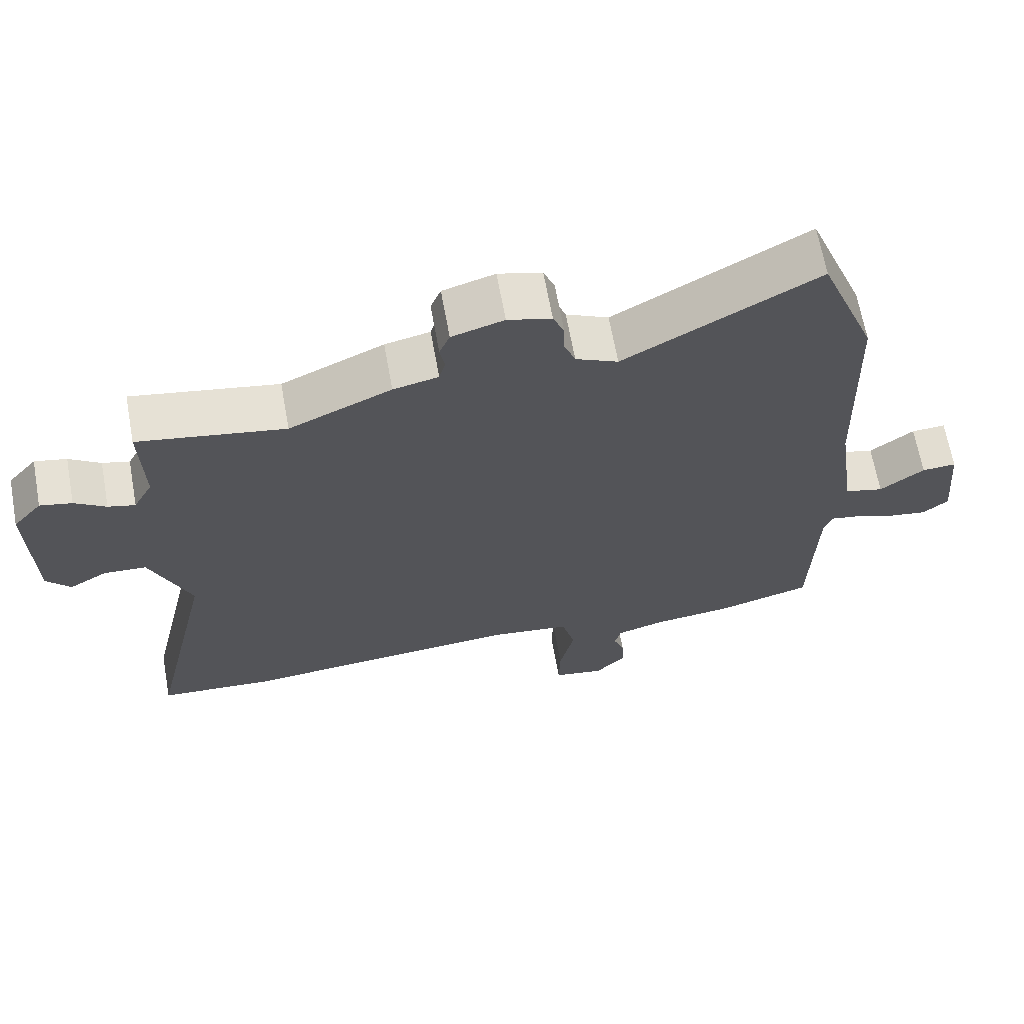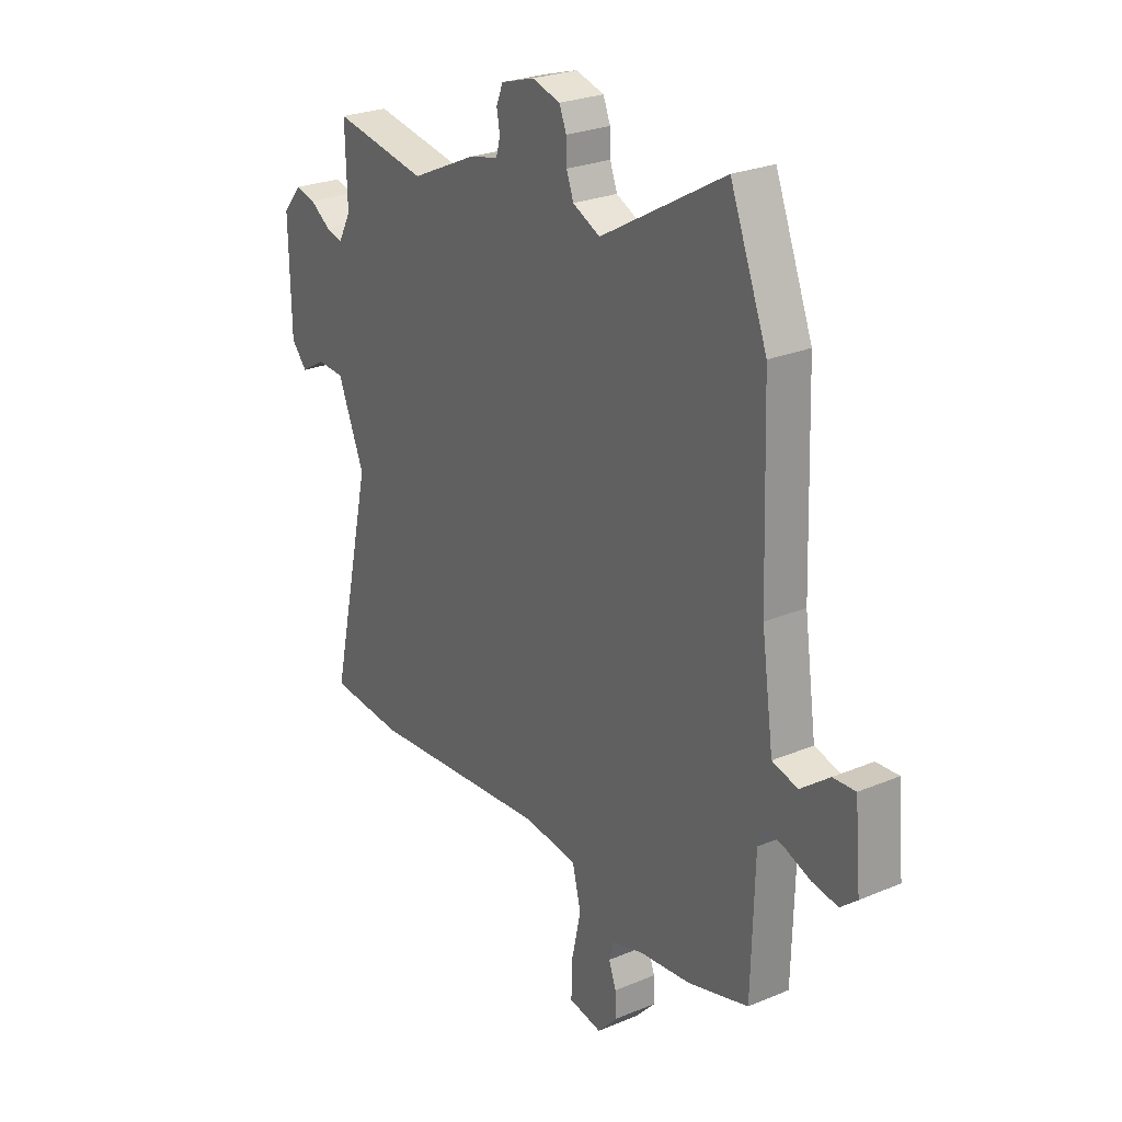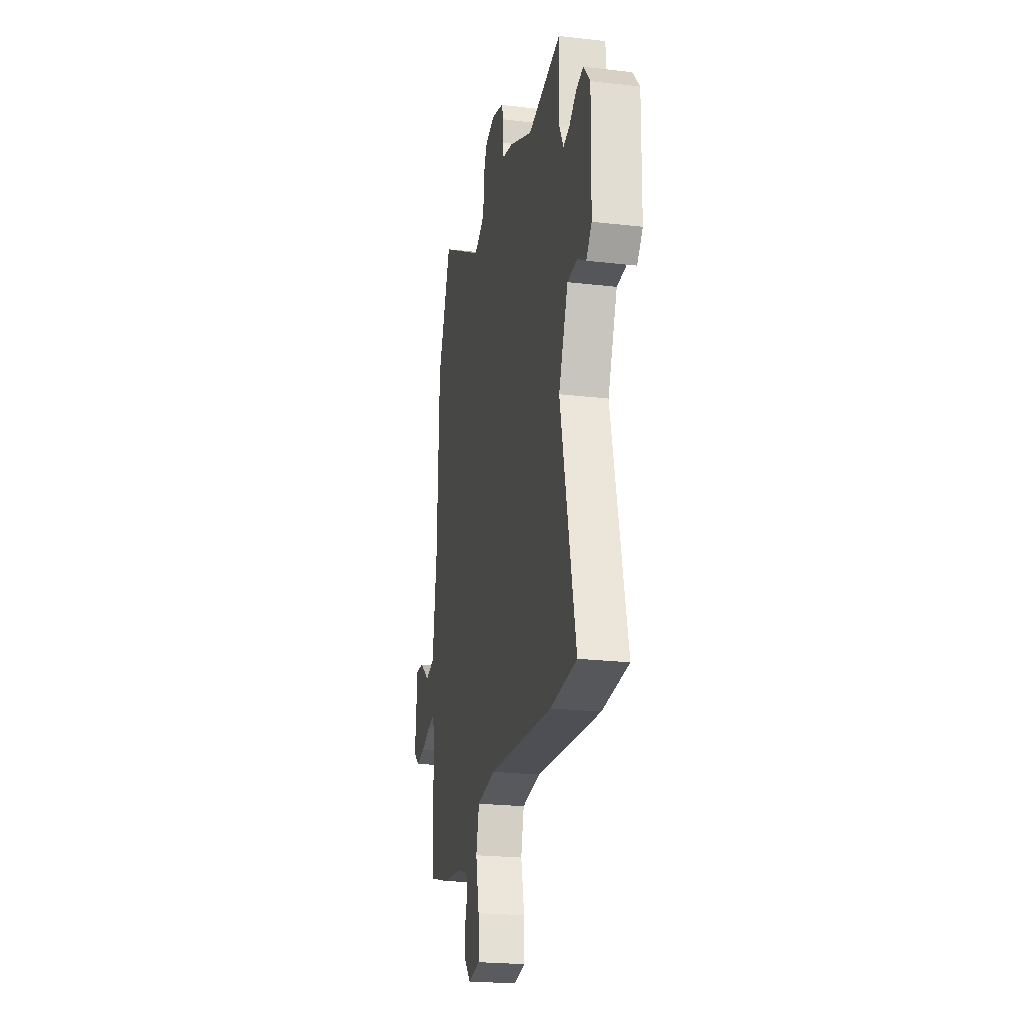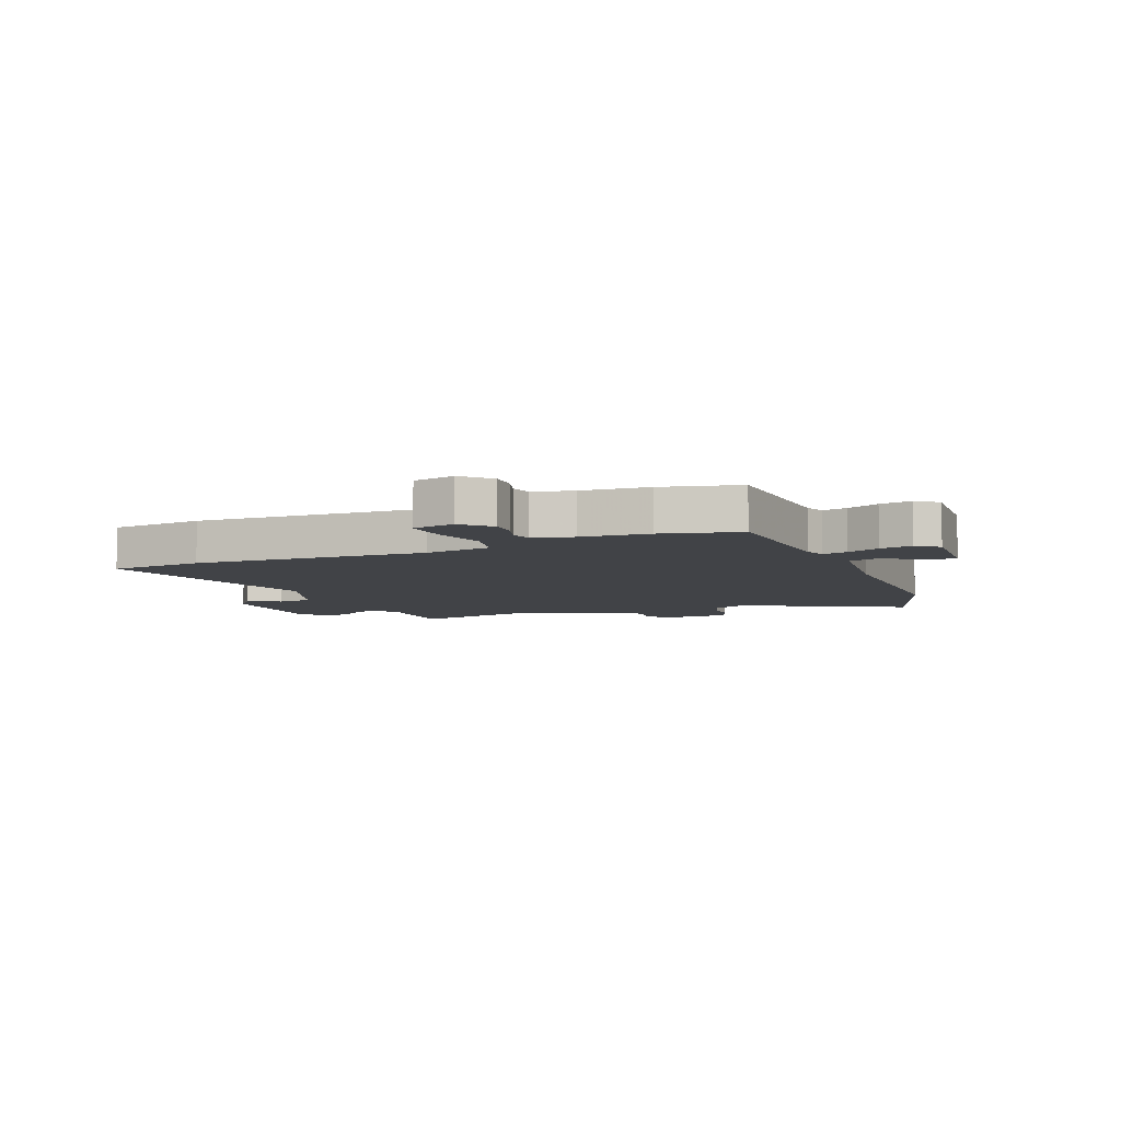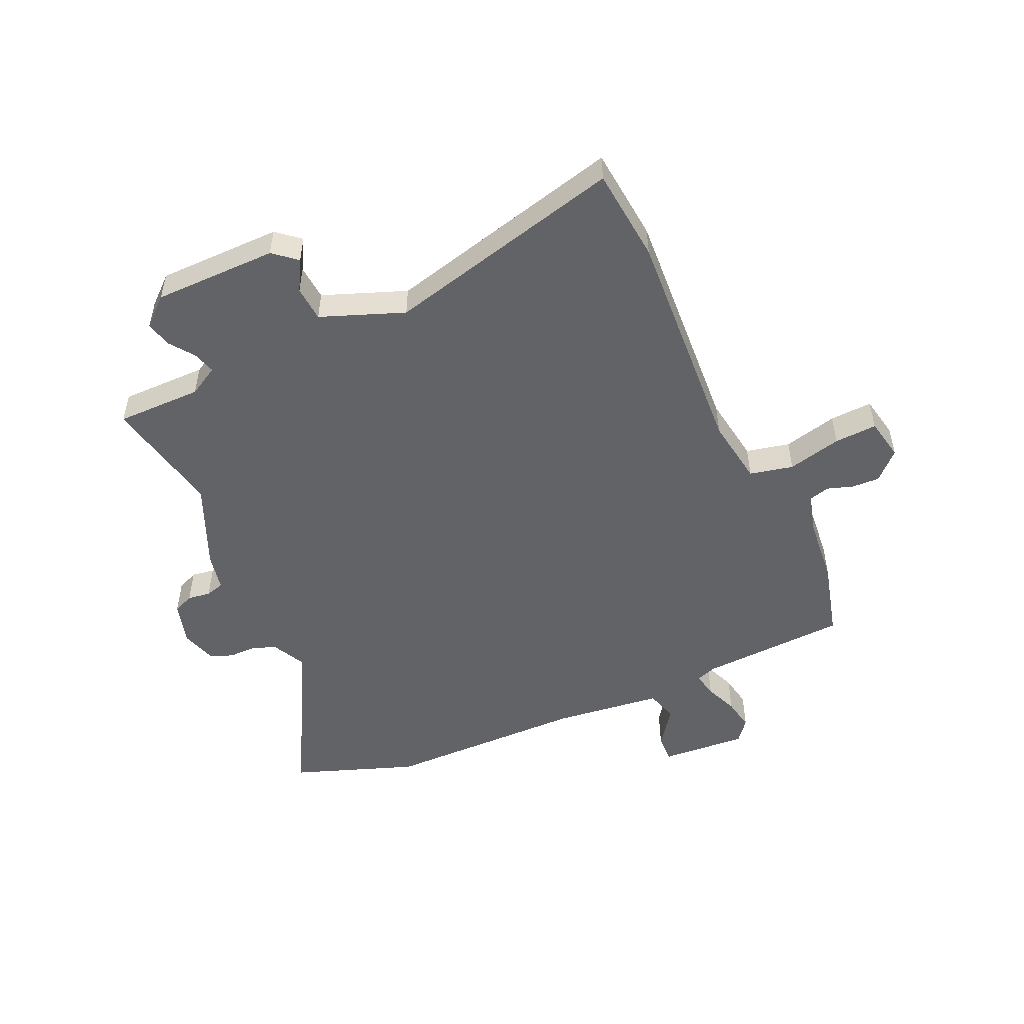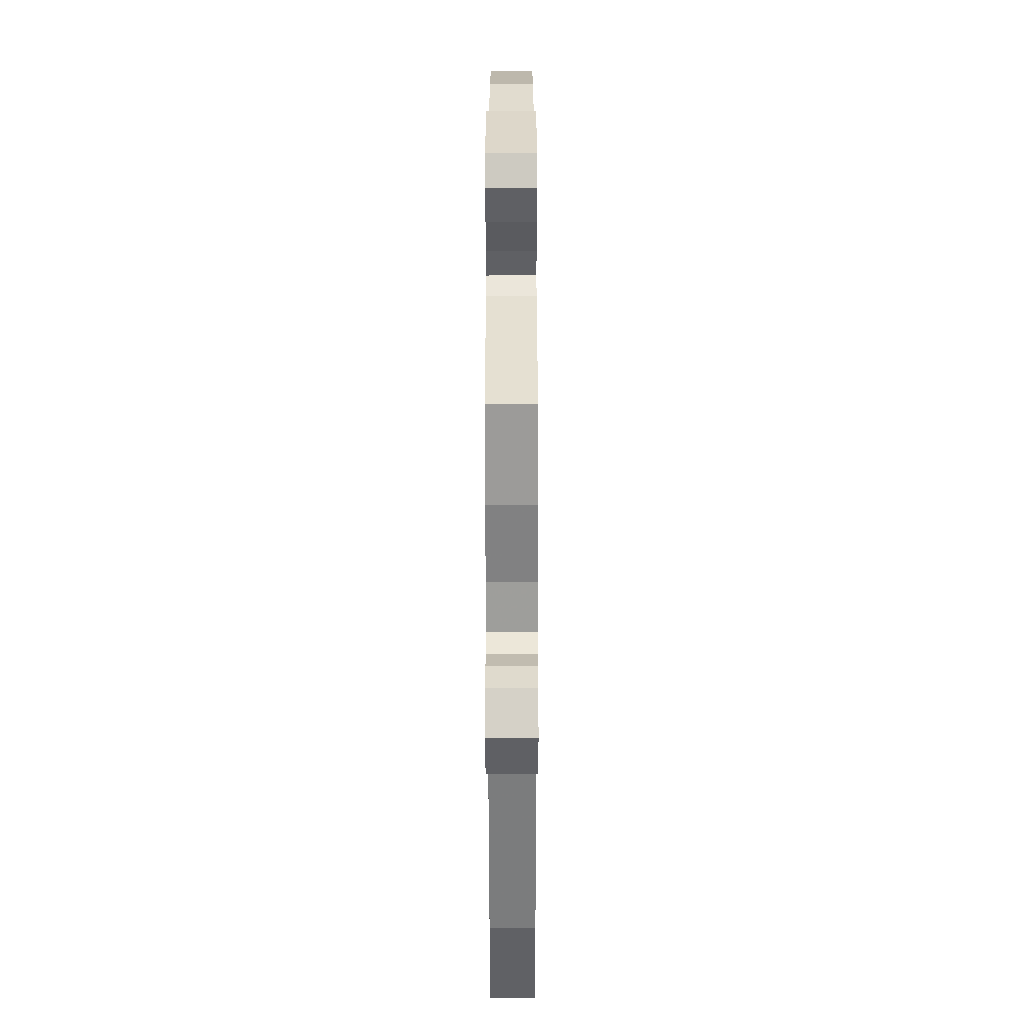
<metadata>
{"format":"obj","ext":"obj","renderer":"f3d","projection":"perspective","resolution":1024,"background":"white","views":[{"elev":66.4,"azim":169.7,"up":"+Z"},{"elev":25.8,"azim":-123.8,"up":"+Z"},{"elev":-23.1,"azim":78.8,"up":"+Z"},{"elev":-7.0,"azim":-155.7,"up":"+Y"},{"elev":-51.0,"azim":115.7,"up":"+Y"},{"elev":-53.8,"azim":-89.9,"up":"+Z"}]}
</metadata>
<code>
v 0.303 0.07 0.465
v 0.514 0.07 0.502
v 0.51 0.07 0.352
v 0.538 0.07 0.299
v 0.577 0.07 0.309
v 0.622 0.07 0.34
v 0.668 0.07 0.35
v 0.71 0.07 0.3
v 0.706 0.07 0.083
v 0.671 0.07 0.043
v 0.617 0.07 0.075
v 0.555 0.07 0.072
v 0.496 0.07 -0.072
v 0.591 0.07 -0.493
v 0.425 0.07 -0.505
v 0.017 0.07 -0.47
v -0.101 0.07 -0.485
v -0.12 0.07 -0.561
v -0.099 0.07 -0.656
v -0.097 0.07 -0.731
v -0.171 0.07 -0.744
v -0.216 0.07 -0.696
v -0.213 0.07 -0.647
v -0.197 0.07 -0.602
v -0.206 0.07 -0.566
v -0.275 0.07 -0.545
v -0.393 0.07 -0.531
v -0.528 0.07 -0.492
v -0.535 0.07 -0.233
v -0.547 0.07 -0.197
v -0.591 0.07 -0.205
v -0.649 0.07 -0.227
v -0.706 0.07 -0.236
v -0.743 0.07 -0.205
v -0.729 0.07 -0.054
v -0.679 0.07 -0.057
v -0.615 0.07 -0.106
v -0.558 0.07 -0.091
v -0.531 0.07 0.099
v -0.519 0.07 0.452
v -0.436 0.07 0.665
v -0.159 0.07 0.506
v -0.098 0.07 0.535
v -0.082 0.07 0.578
v -0.081 0.07 0.624
v -0.065 0.07 0.663
v -0.002 0.07 0.681
v 0.073 0.07 0.658
v 0.088 0.07 0.621
v 0.081 0.07 0.581
v 0.09 0.07 0.548
v 0.155 0.07 0.533
v 0.303 0 0.465
v 0.514 0 0.502
v 0.51 0 0.352
v 0.538 0 0.299
v 0.577 0 0.309
v 0.622 0 0.34
v 0.668 0 0.35
v 0.71 0 0.3
v 0.706 0 0.083
v 0.671 0 0.043
v 0.617 0 0.075
v 0.555 0 0.072
v 0.496 0 -0.072
v 0.591 0 -0.493
v 0.425 0 -0.505
v 0.017 0 -0.47
v -0.101 0 -0.485
v -0.12 0 -0.561
v -0.099 0 -0.656
v -0.097 0 -0.731
v -0.171 0 -0.744
v -0.216 0 -0.696
v -0.213 0 -0.647
v -0.197 0 -0.602
v -0.206 0 -0.566
v -0.275 0 -0.545
v -0.393 0 -0.531
v -0.528 0 -0.492
v -0.535 0 -0.233
v -0.547 0 -0.197
v -0.591 0 -0.205
v -0.649 0 -0.227
v -0.706 0 -0.236
v -0.743 0 -0.205
v -0.729 0 -0.054
v -0.679 0 -0.057
v -0.615 0 -0.106
v -0.558 0 -0.091
v -0.531 0 0.099
v -0.519 0 0.452
v -0.436 0 0.665
v -0.159 0 0.506
v -0.098 0 0.535
v -0.082 0 0.578
v -0.081 0 0.624
v -0.065 0 0.663
v -0.002 0 0.681
v 0.073 0 0.658
v 0.088 0 0.621
v 0.081 0 0.581
v 0.09 0 0.548
v 0.155 0 0.533
f 51 52 1
f 47 48 49 50
f 47 50 51
f 44 45 46 47
f 43 44 47 51
f 42 43 51 1
f 39 40 41 42
f 38 39 42 1
f 34 35 36 37
f 34 37 38
f 31 32 33 34
f 30 31 34 38
f 29 30 38 1
f 26 27 28 29
f 25 26 29 1
f 21 22 23 24
f 19 20 21 24
f 18 19 24 25
f 17 18 25
f 13 14 15 16
f 12 13 16 17
f 8 9 10 11
f 8 11 12
f 5 6 7 8
f 4 5 8 12
f 3 4 12 17
f 3 17 25
f 1 2 3 25
f 53 104 103
f 102 101 100 99
f 103 102 99
f 99 98 97 96
f 103 99 96 95
f 53 103 95 94
f 94 93 92 91
f 53 94 91 90
f 89 88 87 86
f 90 89 86
f 86 85 84 83
f 90 86 83 82
f 53 90 82 81
f 81 80 79 78
f 53 81 78 77
f 76 75 74 73
f 76 73 72 71
f 77 76 71 70
f 77 70 69
f 68 67 66 65
f 69 68 65 64
f 63 62 61 60
f 64 63 60
f 60 59 58 57
f 64 60 57 56
f 69 64 56 55
f 77 69 55
f 77 55 54 53
f 1 53 54 2
f 2 54 55 3
f 3 55 56 4
f 4 56 57 5
f 5 57 58 6
f 6 58 59 7
f 7 59 60 8
f 8 60 61 9
f 9 61 62 10
f 10 62 63 11
f 11 63 64 12
f 12 64 65 13
f 13 65 66 14
f 14 66 67 15
f 15 67 68 16
f 16 68 69 17
f 17 69 70 18
f 18 70 71 19
f 19 71 72 20
f 20 72 73 21
f 21 73 74 22
f 22 74 75 23
f 23 75 76 24
f 24 76 77 25
f 25 77 78 26
f 26 78 79 27
f 27 79 80 28
f 28 80 81 29
f 29 81 82 30
f 30 82 83 31
f 31 83 84 32
f 32 84 85 33
f 33 85 86 34
f 34 86 87 35
f 35 87 88 36
f 36 88 89 37
f 37 89 90 38
f 38 90 91 39
f 39 91 92 40
f 40 92 93 41
f 41 93 94 42
f 42 94 95 43
f 43 95 96 44
f 44 96 97 45
f 45 97 98 46
f 46 98 99 47
f 47 99 100 48
f 48 100 101 49
f 49 101 102 50
f 50 102 103 51
f 51 103 104 52
f 52 104 53 1

</code>
